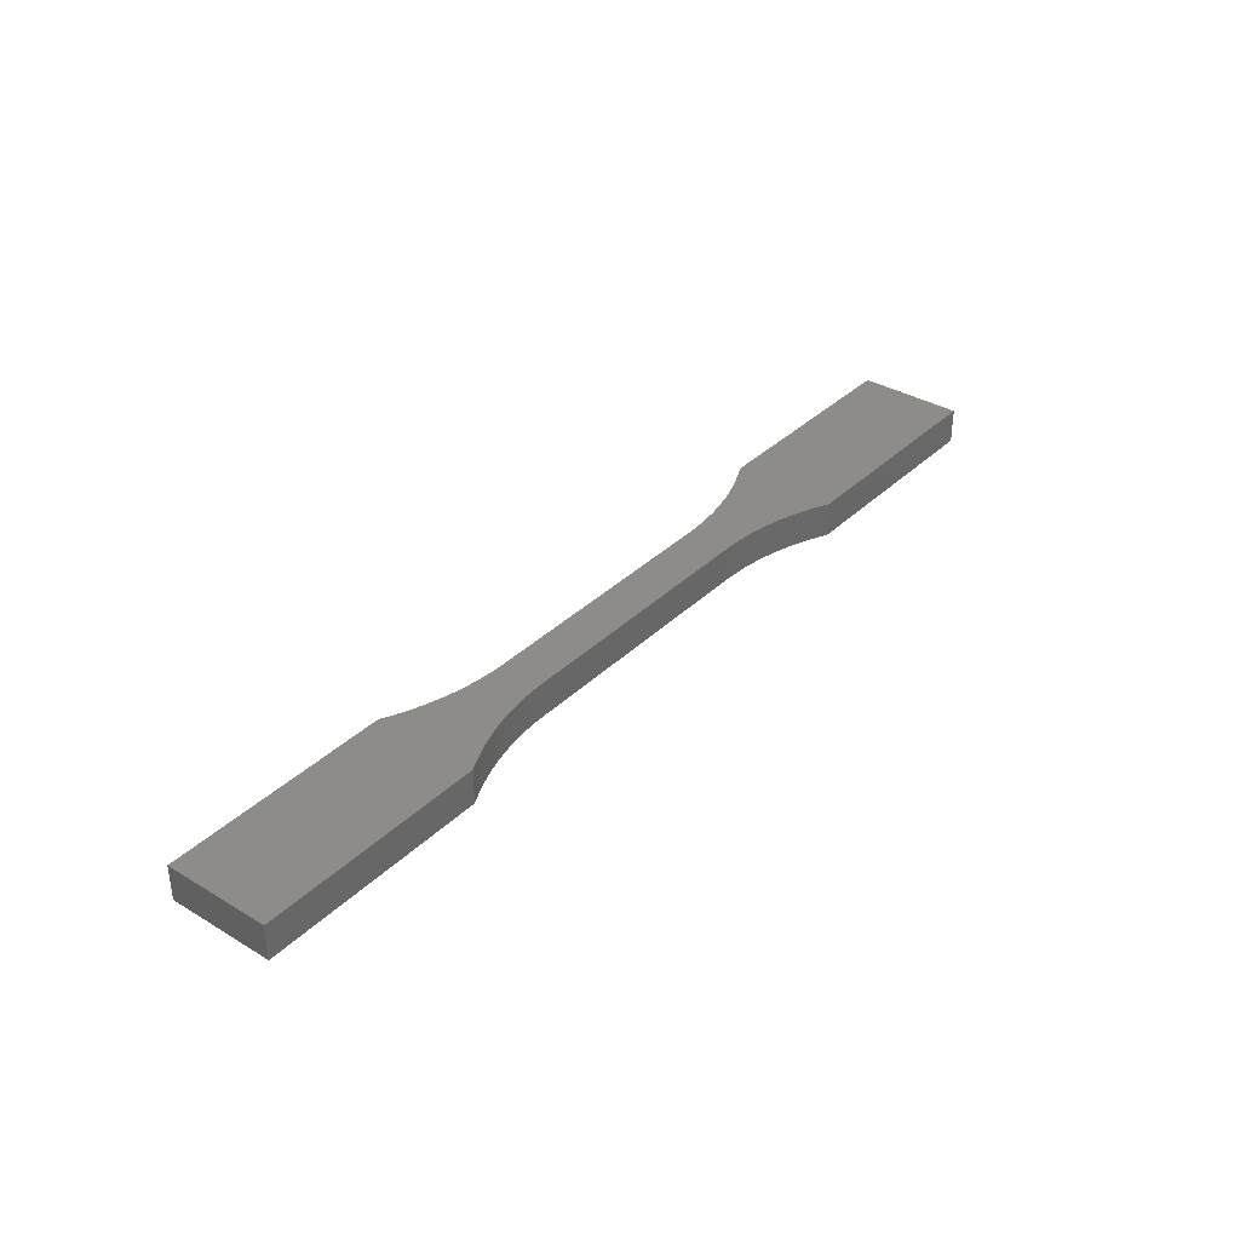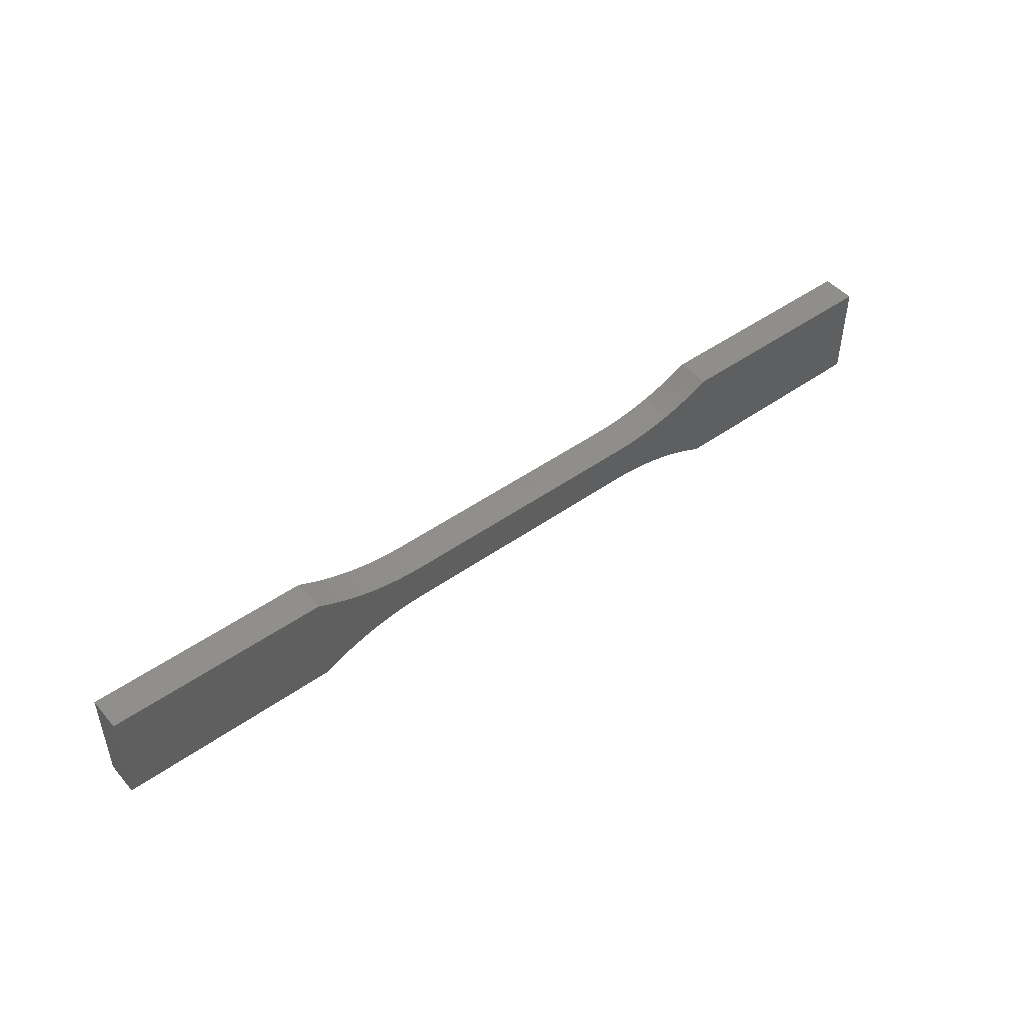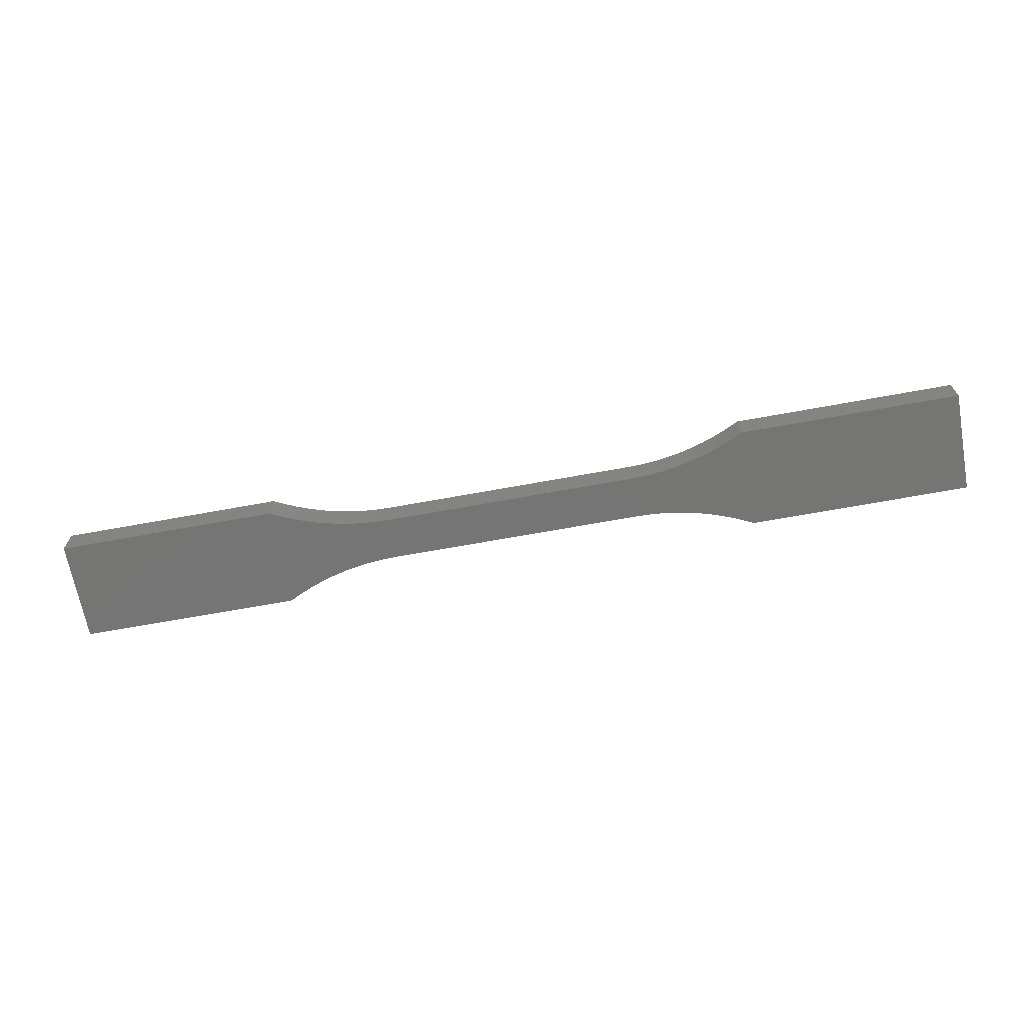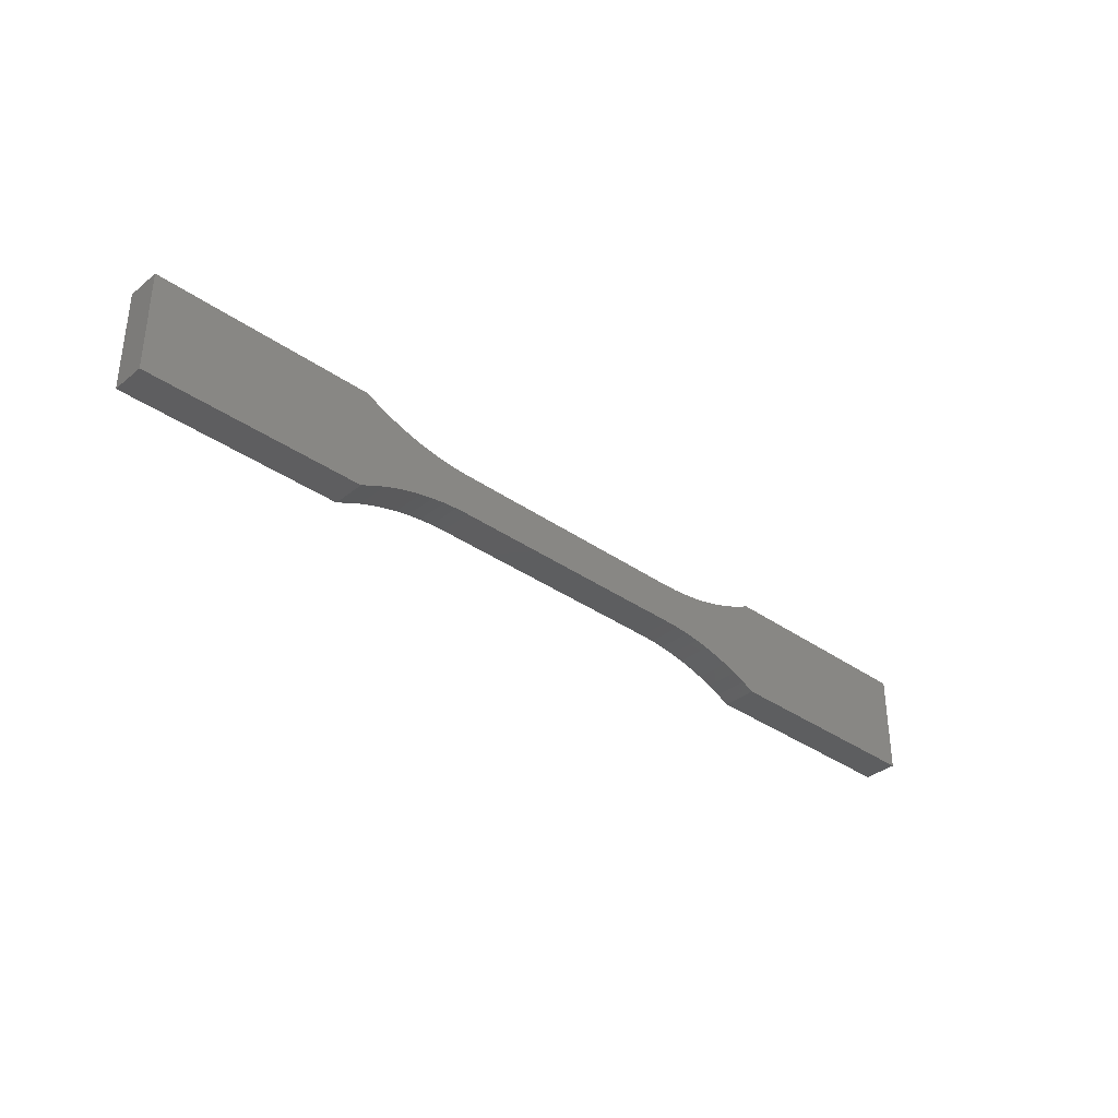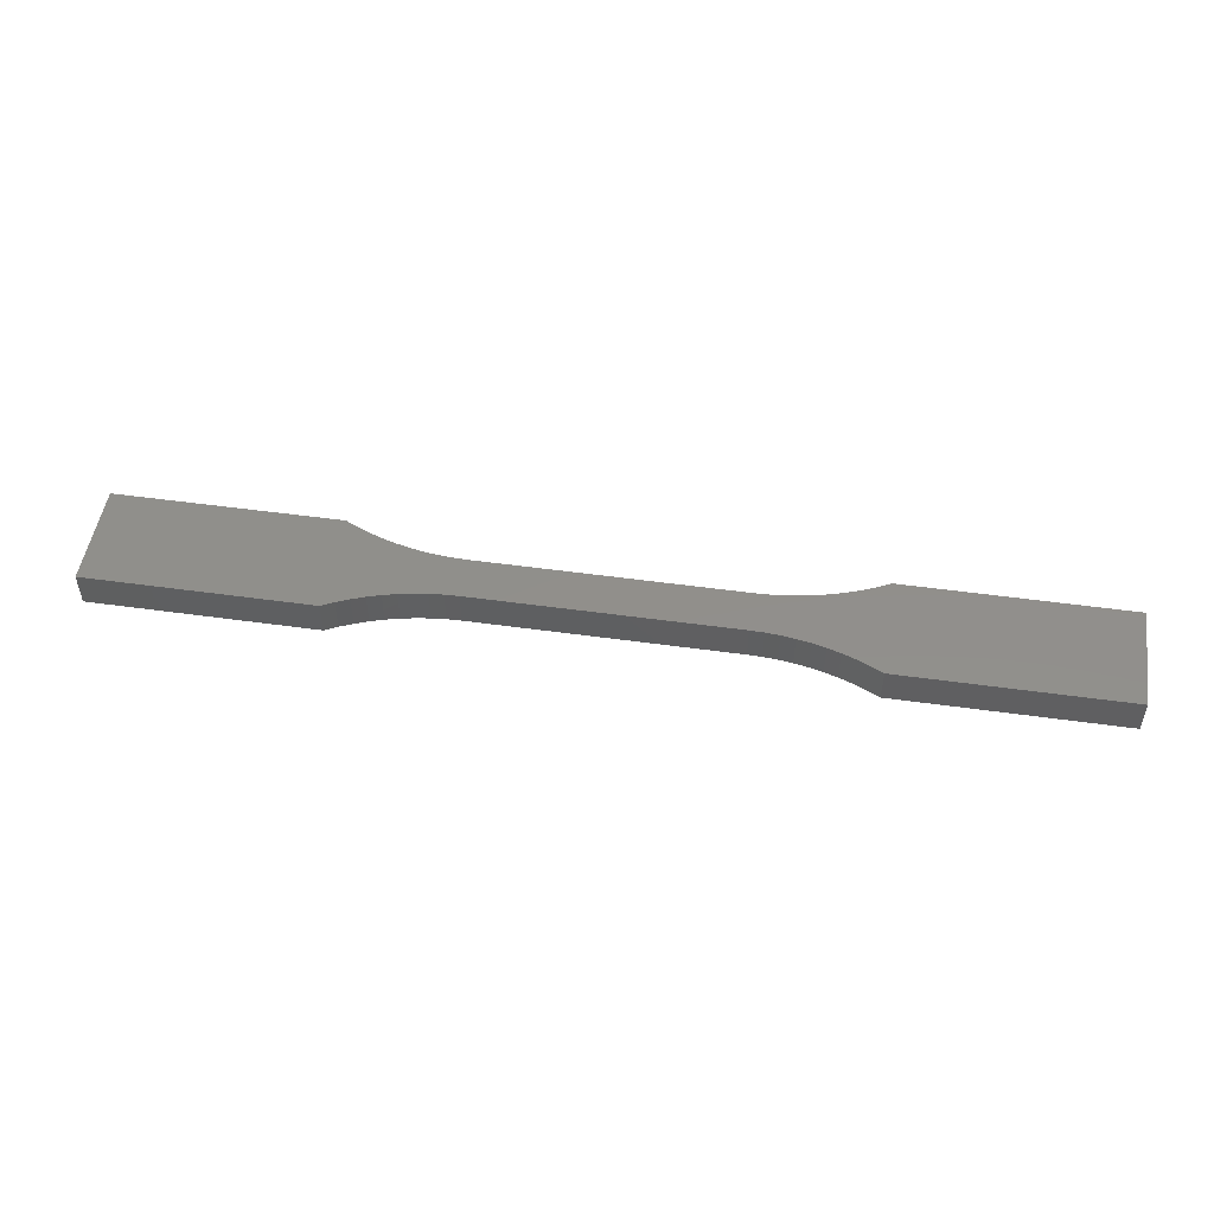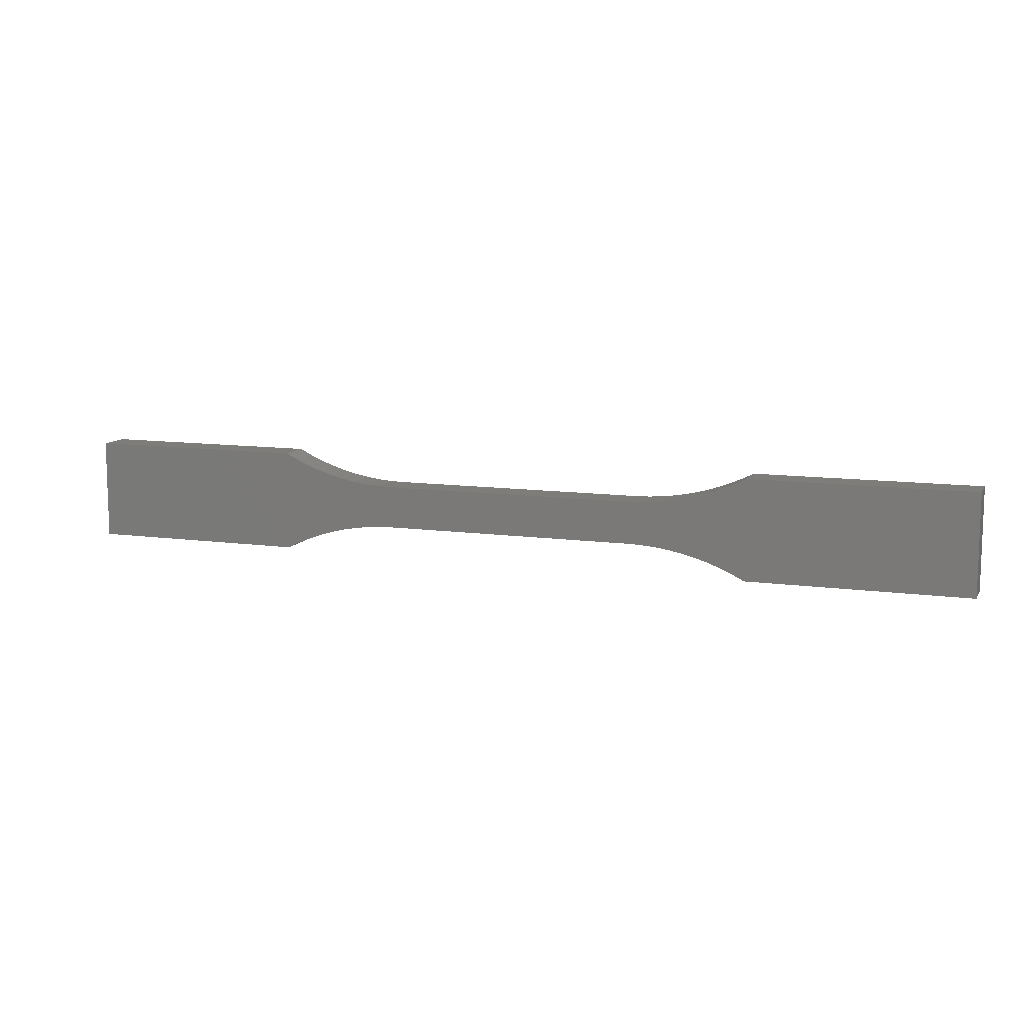
<metadata>
{"format":"stl","ext":"stl","renderer":"f3d","projection":"perspective","resolution":1024,"background":"white","views":[{"elev":35.3,"azim":128.5,"up":"+Z"},{"elev":47.4,"azim":141.3,"up":"+Y"},{"elev":-67.5,"azim":10.4,"up":"+Z"},{"elev":-35.1,"azim":-43.2,"up":"+Y"},{"elev":50.4,"azim":8.7,"up":"+Z"},{"elev":10.6,"azim":-160.6,"up":"+Y"}]}
</metadata>
<code>
# stl→obj: 88 verts, 172 faces
v -15 -2.5 4
v -15 -2.5 0
v 15 -2.5 4
v 15 -2.5 0
v -55 -5.967 0
v -18.23 -2.674 0
v -19.83 -2.892 0
v -21.42 -3.196 0
v -22.99 -3.585 0
v -24.54 -4.058 0
v -26.06 -4.614 0
v -27.55 -5.251 0
v -29 -5.967 0
v -15 2.5 0
v 18.23 -2.674 0
v 16.62 -2.544 0
v -16.62 -2.544 0
v 55 -5.967 0
v 29 -5.967 0
v 27.55 -5.251 0
v 26.06 -4.614 0
v 24.54 -4.058 0
v 22.99 -3.585 0
v 21.42 -3.196 0
v 19.83 -2.892 0
v 15 2.5 0
v 16.62 2.544 0
v 18.23 2.674 0
v 19.83 2.892 0
v 21.42 3.196 0
v 22.99 3.585 0
v 24.54 4.058 0
v 26.06 4.614 0
v 27.55 5.251 0
v 29 5.967 0
v 55 5.967 0
v -55 5.967 0
v -29 5.967 0
v -27.55 5.251 0
v -26.06 4.614 0
v -24.54 4.058 0
v -22.99 3.585 0
v -21.42 3.196 0
v -19.83 2.892 0
v -18.23 2.674 0
v -16.62 2.544 0
v -15 2.5 4
v 15 2.5 4
v -55 -5.967 4
v -29 -5.967 4
v -27.55 -5.251 4
v -26.06 -4.614 4
v -24.54 -4.058 4
v -22.99 -3.585 4
v -21.42 -3.196 4
v -19.83 -2.892 4
v -18.23 -2.674 4
v -16.62 -2.544 4
v 16.62 -2.544 4
v 18.23 -2.674 4
v 55 -5.967 4
v 55 5.967 4
v 29 5.967 4
v 27.55 5.251 4
v 26.06 4.614 4
v 24.54 4.058 4
v 22.99 3.585 4
v 21.42 3.196 4
v 19.83 2.892 4
v 18.23 2.674 4
v 16.62 2.544 4
v 19.83 -2.892 4
v 21.42 -3.196 4
v 22.99 -3.585 4
v 24.54 -4.058 4
v 26.06 -4.614 4
v 27.55 -5.251 4
v 29 -5.967 4
v -16.62 2.544 4
v -18.23 2.674 4
v -19.83 2.892 4
v -21.42 3.196 4
v -22.99 3.585 4
v -24.54 4.058 4
v -26.06 4.614 4
v -27.55 5.251 4
v -29 5.967 4
v -55 5.967 4
f 1 2 3
f 3 2 4
f 5 6 7
f 5 7 8
f 5 8 9
f 5 9 10
f 5 10 11
f 5 11 12
f 5 12 13
f 14 15 16
f 14 16 4
f 14 4 2
f 14 2 17
f 14 17 6
f 14 6 5
f 18 19 20
f 18 20 21
f 18 21 22
f 18 22 23
f 18 23 24
f 18 24 25
f 18 25 15
f 18 15 14
f 18 14 26
f 18 26 27
f 18 27 28
f 18 28 29
f 18 29 30
f 18 30 31
f 18 31 32
f 18 32 33
f 18 33 34
f 18 34 35
f 18 35 36
f 5 37 38
f 5 38 39
f 5 39 40
f 5 40 41
f 5 41 42
f 5 42 43
f 5 43 44
f 5 44 45
f 5 45 46
f 5 46 14
f 47 48 14
f 14 48 26
f 49 50 51
f 49 51 52
f 49 52 53
f 49 53 54
f 49 54 55
f 49 55 56
f 49 56 57
f 47 49 57
f 47 57 58
f 47 58 1
f 47 1 3
f 47 3 59
f 47 59 60
f 61 62 63
f 61 63 64
f 61 64 65
f 61 65 66
f 61 66 67
f 61 67 68
f 61 68 69
f 61 69 70
f 61 70 71
f 61 71 48
f 61 48 47
f 61 47 60
f 61 60 72
f 61 72 73
f 61 73 74
f 61 74 75
f 61 75 76
f 61 76 77
f 61 77 78
f 49 47 79
f 49 79 80
f 49 80 81
f 49 81 82
f 49 82 83
f 49 83 84
f 49 84 85
f 49 85 86
f 49 86 87
f 49 87 88
f 88 87 37
f 37 87 38
f 49 5 50
f 50 5 13
f 88 37 49
f 49 37 5
f 83 41 84
f 84 41 40
f 84 40 85
f 85 40 39
f 85 39 86
f 86 39 38
f 86 38 87
f 41 83 42
f 42 83 82
f 42 82 43
f 43 82 81
f 43 81 44
f 44 81 80
f 44 80 45
f 45 80 79
f 45 79 46
f 46 79 47
f 46 47 14
f 9 53 10
f 10 53 52
f 10 52 11
f 11 52 51
f 11 51 12
f 12 51 50
f 12 50 13
f 53 9 54
f 54 9 8
f 54 8 55
f 55 8 7
f 55 7 56
f 56 7 6
f 56 6 57
f 57 6 17
f 57 17 58
f 58 17 2
f 58 2 1
f 63 62 35
f 35 62 36
f 78 19 61
f 61 19 18
f 62 61 36
f 36 61 18
f 74 22 75
f 75 22 21
f 75 21 76
f 76 21 20
f 76 20 77
f 77 20 19
f 77 19 78
f 22 74 23
f 23 74 73
f 23 73 24
f 24 73 72
f 24 72 25
f 25 72 60
f 25 60 15
f 15 60 59
f 15 59 16
f 16 59 3
f 16 3 4
f 31 66 32
f 32 66 65
f 32 65 33
f 33 65 64
f 33 64 34
f 34 64 63
f 34 63 35
f 66 31 67
f 67 31 30
f 67 30 68
f 68 30 29
f 68 29 69
f 69 29 28
f 69 28 70
f 70 28 27
f 70 27 71
f 71 27 26
f 71 26 48

</code>
